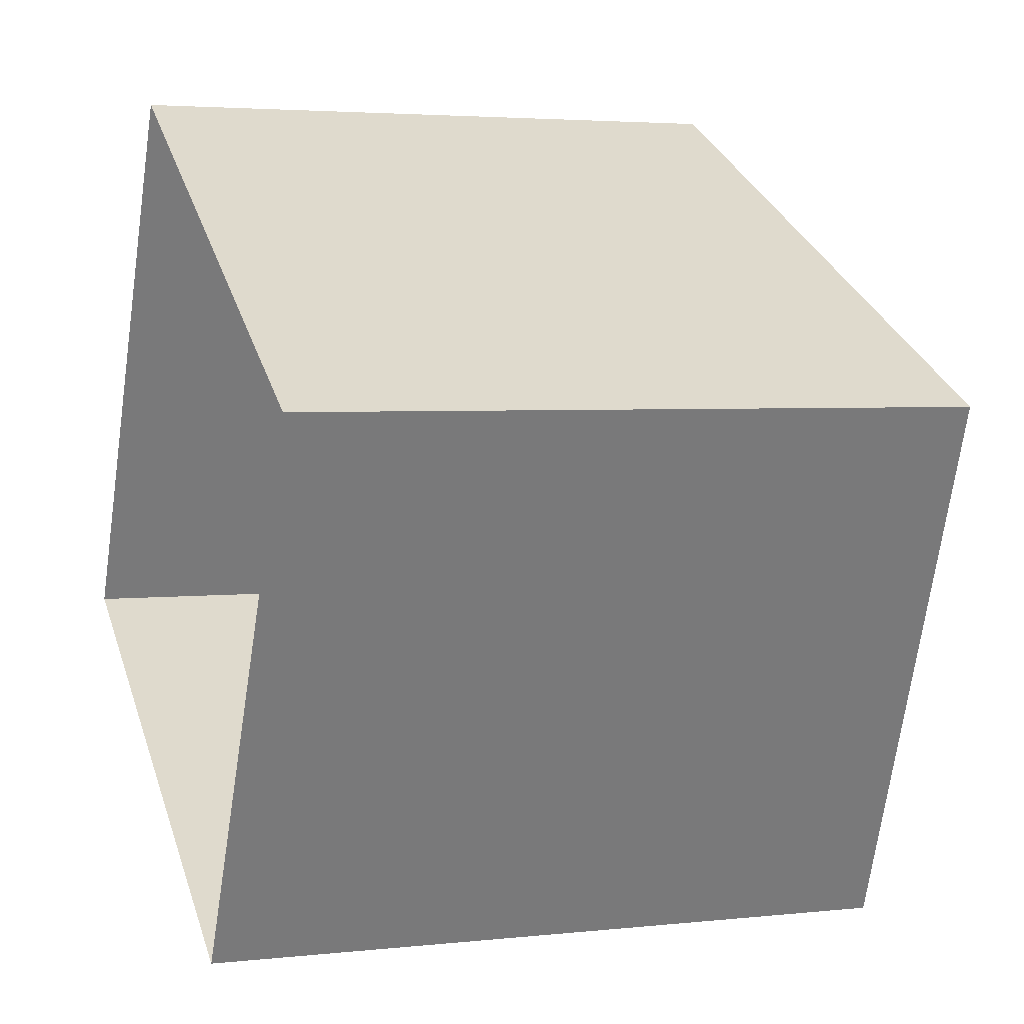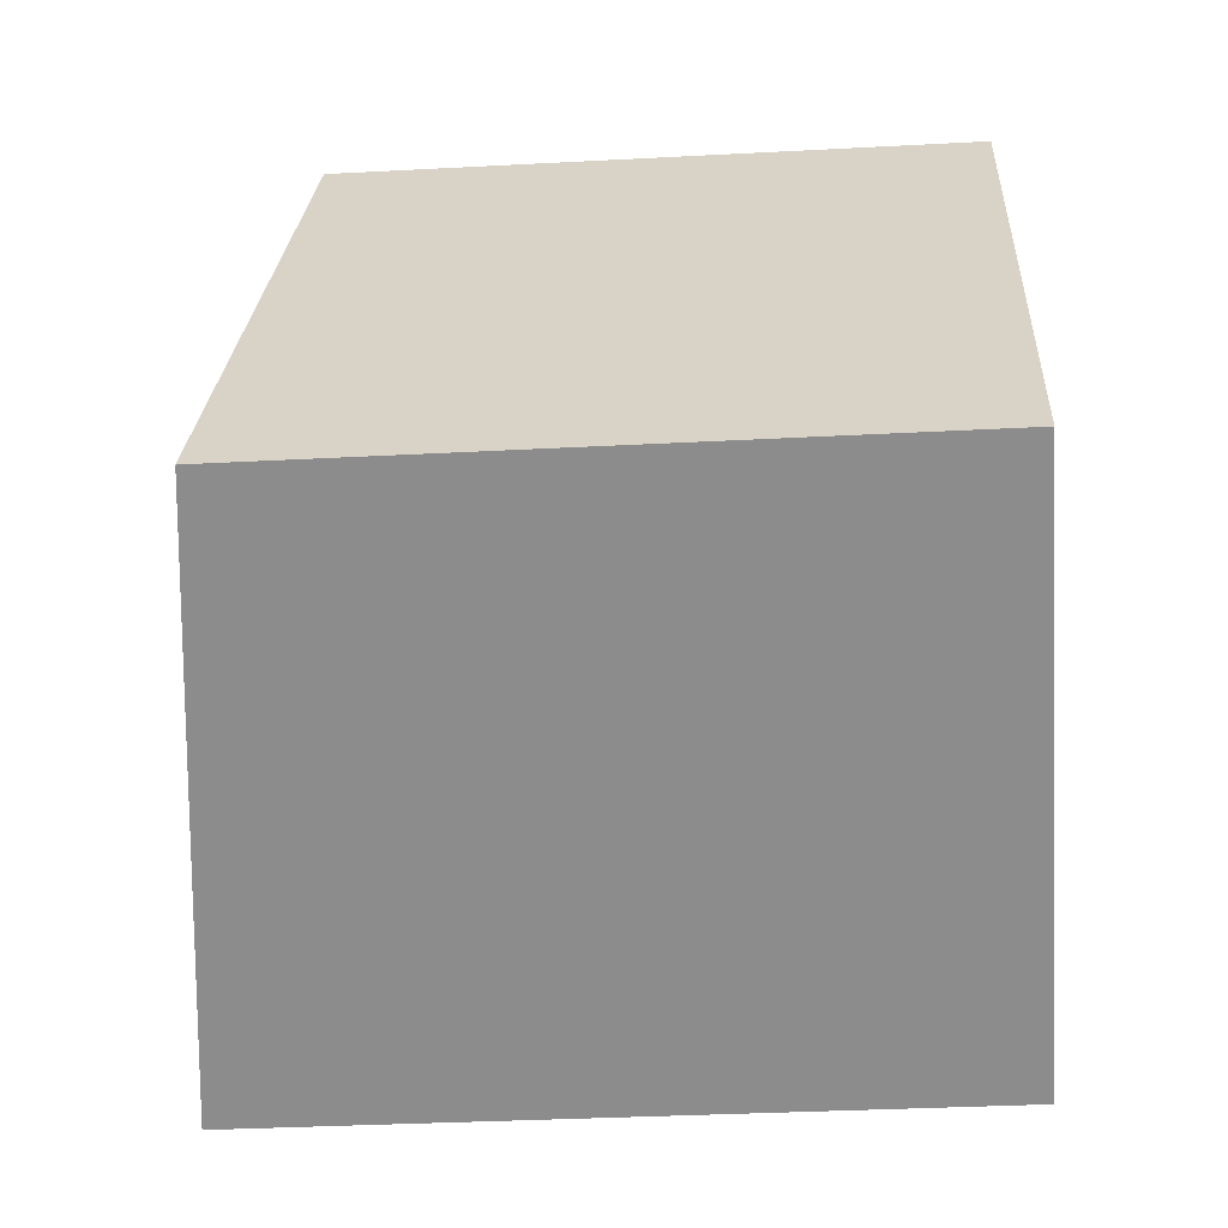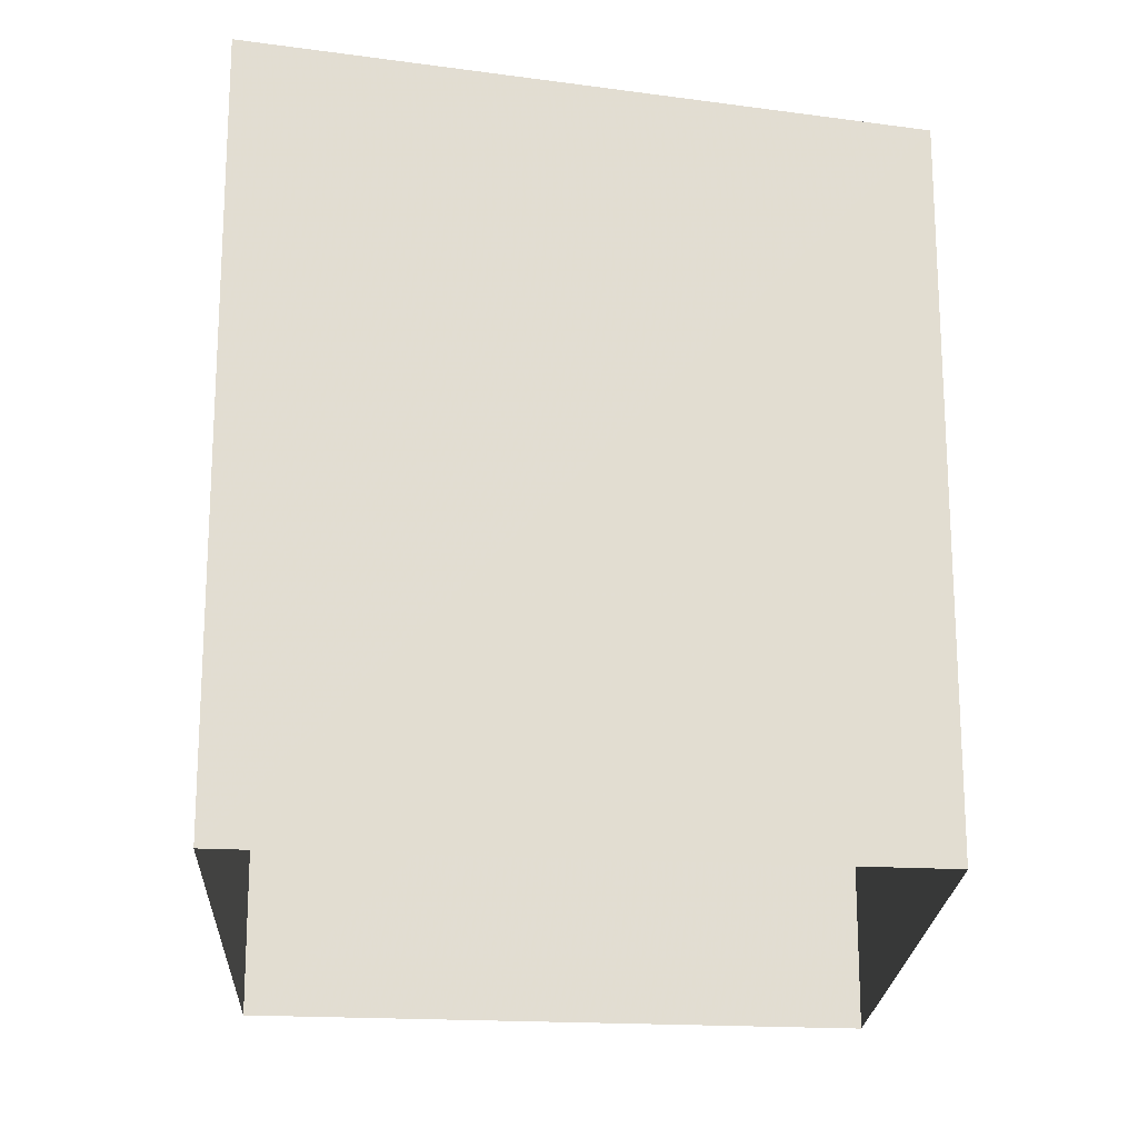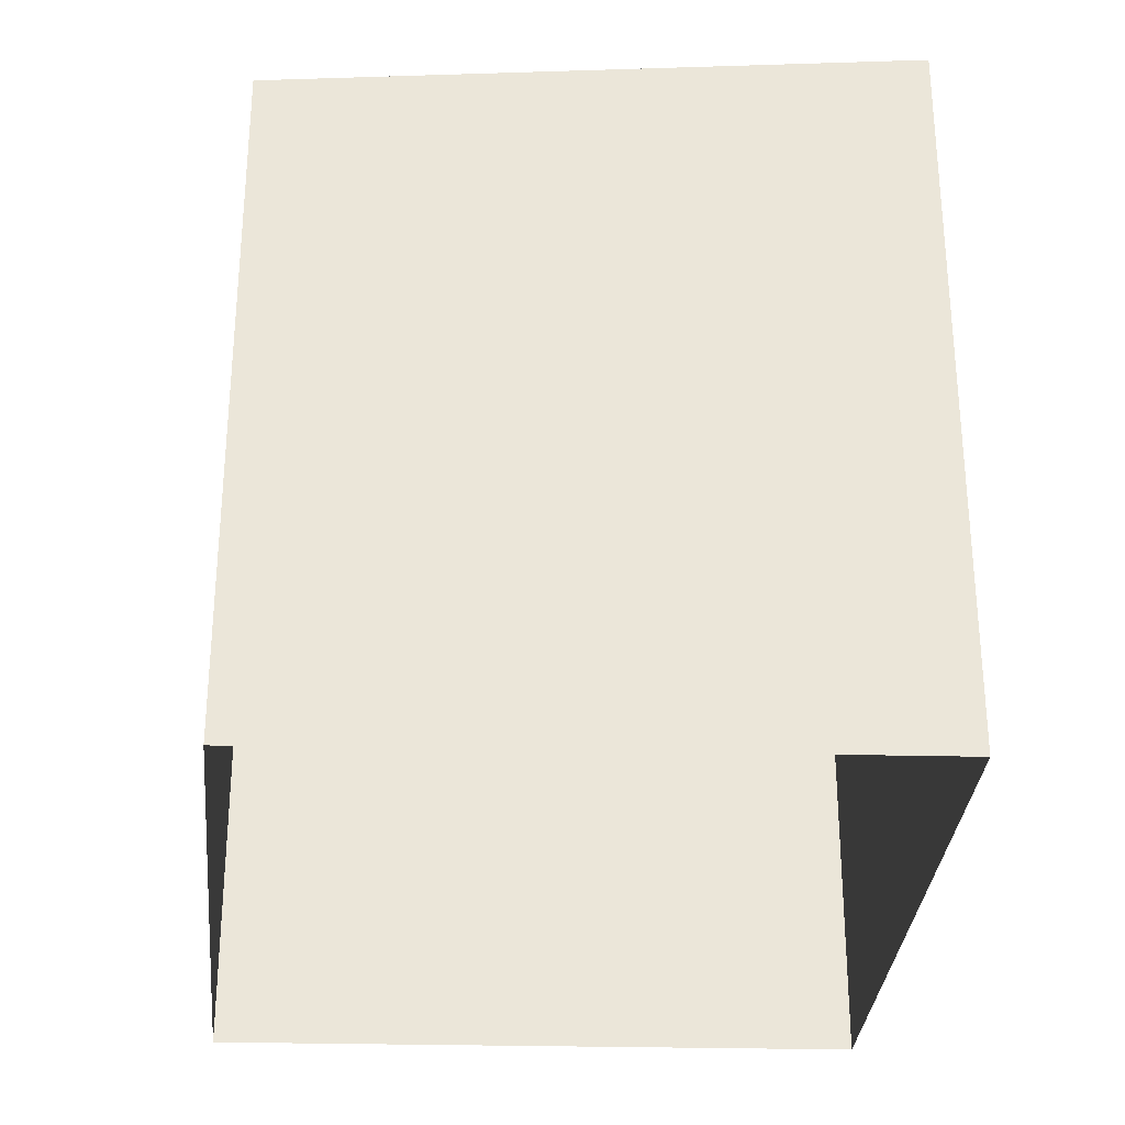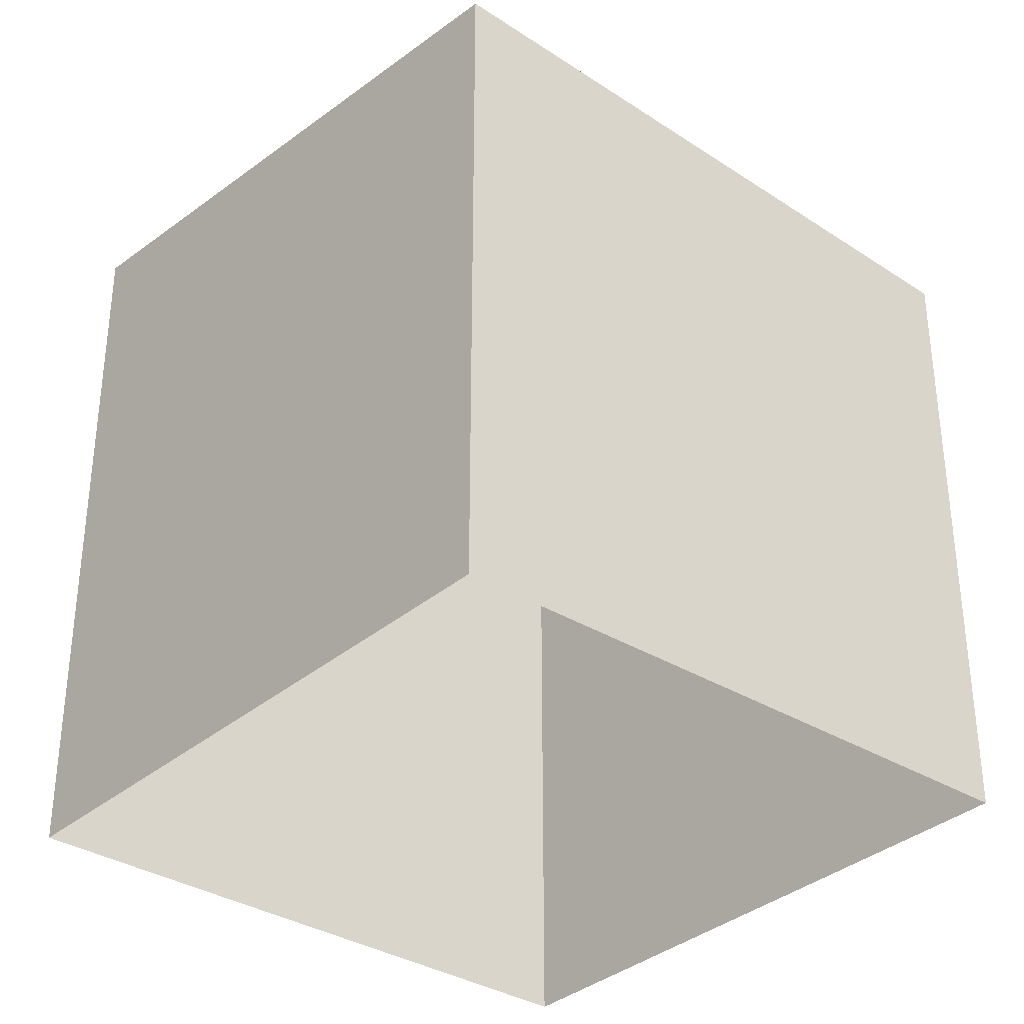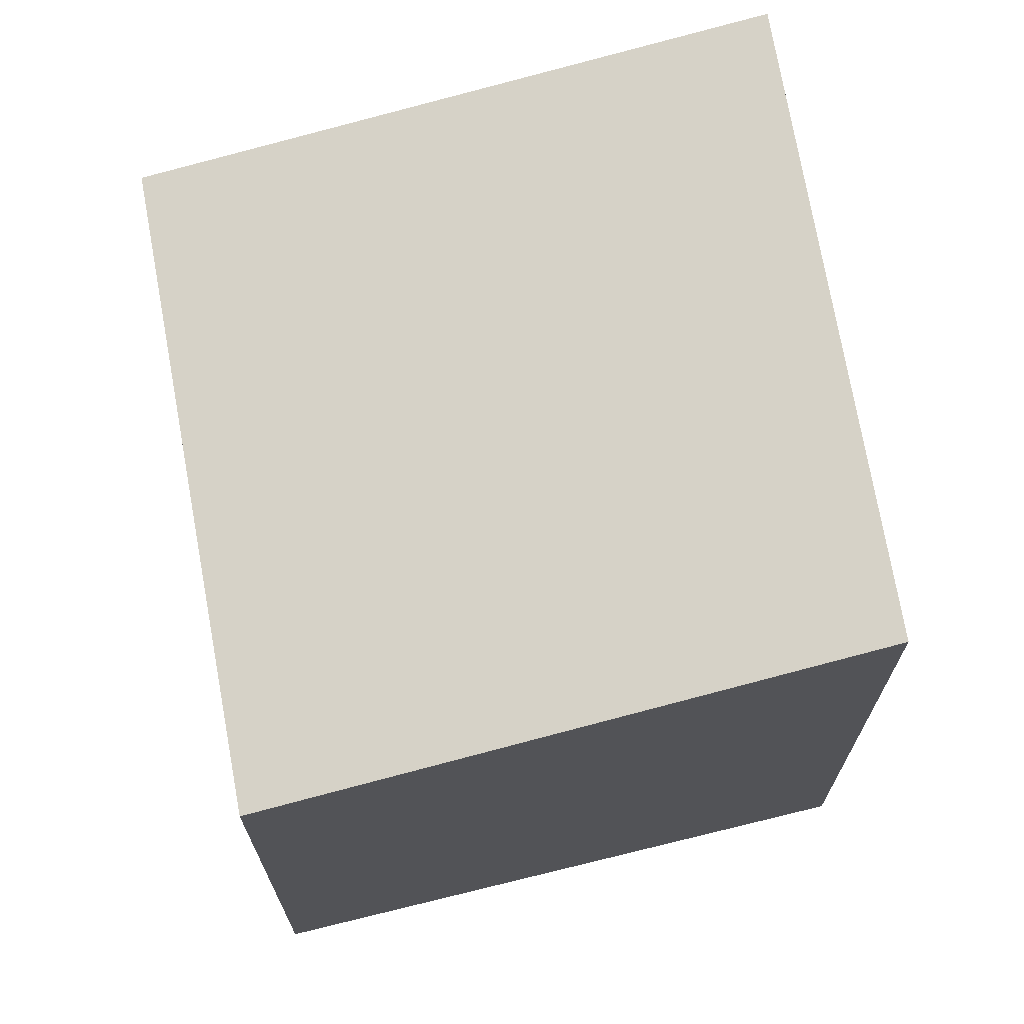
<metadata>
{"format":"obj","ext":"obj","renderer":"f3d","projection":"perspective","resolution":1024,"background":"white","views":[{"elev":3.6,"azim":-110.3,"up":"+Y"},{"elev":-33.9,"azim":94.1,"up":"+Y"},{"elev":-20.8,"azim":24.7,"up":"+Z"},{"elev":-31.6,"azim":-64.6,"up":"+Z"},{"elev":-35.4,"azim":78.5,"up":"+Z"},{"elev":71.2,"azim":-163.1,"up":"+Z"}]}
</metadata>
<code>
v 1.315e+04 -1.434e+04 14.41
v 1.315e+04 -1.434e+04 14.41
v 1.315e+04 -1.434e+04 14.41
v 1.315e+04 -1.435e+04 14.41
v 1.315e+04 -1.434e+04 19.92
v 1.315e+04 -1.434e+04 19.82
v 1.315e+04 -1.434e+04 19.49
v 1.315e+04 -1.435e+04 20.26
f 1 2 3
f 1 4 2
f 5 6 7
f 5 8 6
f 7 1 3
f 7 6 1
f 6 4 1
f 6 8 4
f 5 2 4
f 8 5 4
f 7 3 2
f 5 7 2

</code>
